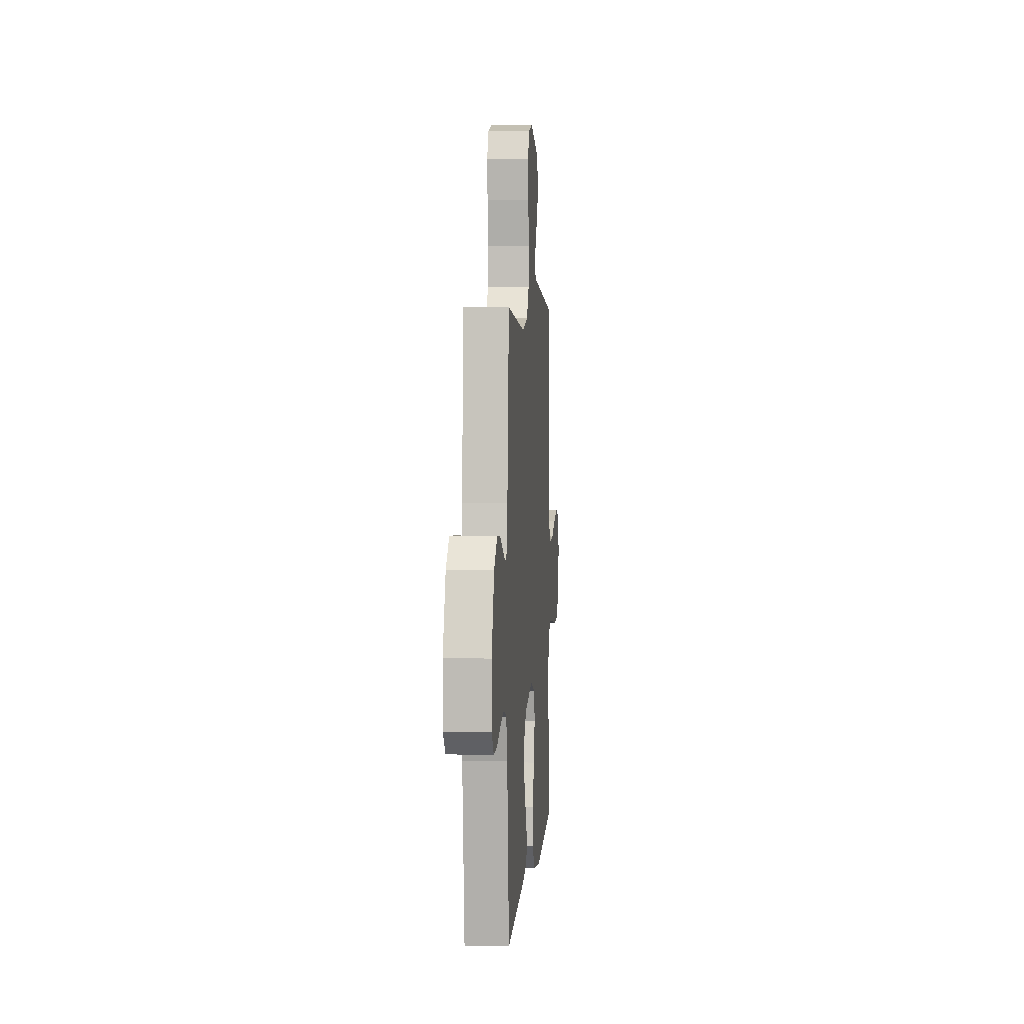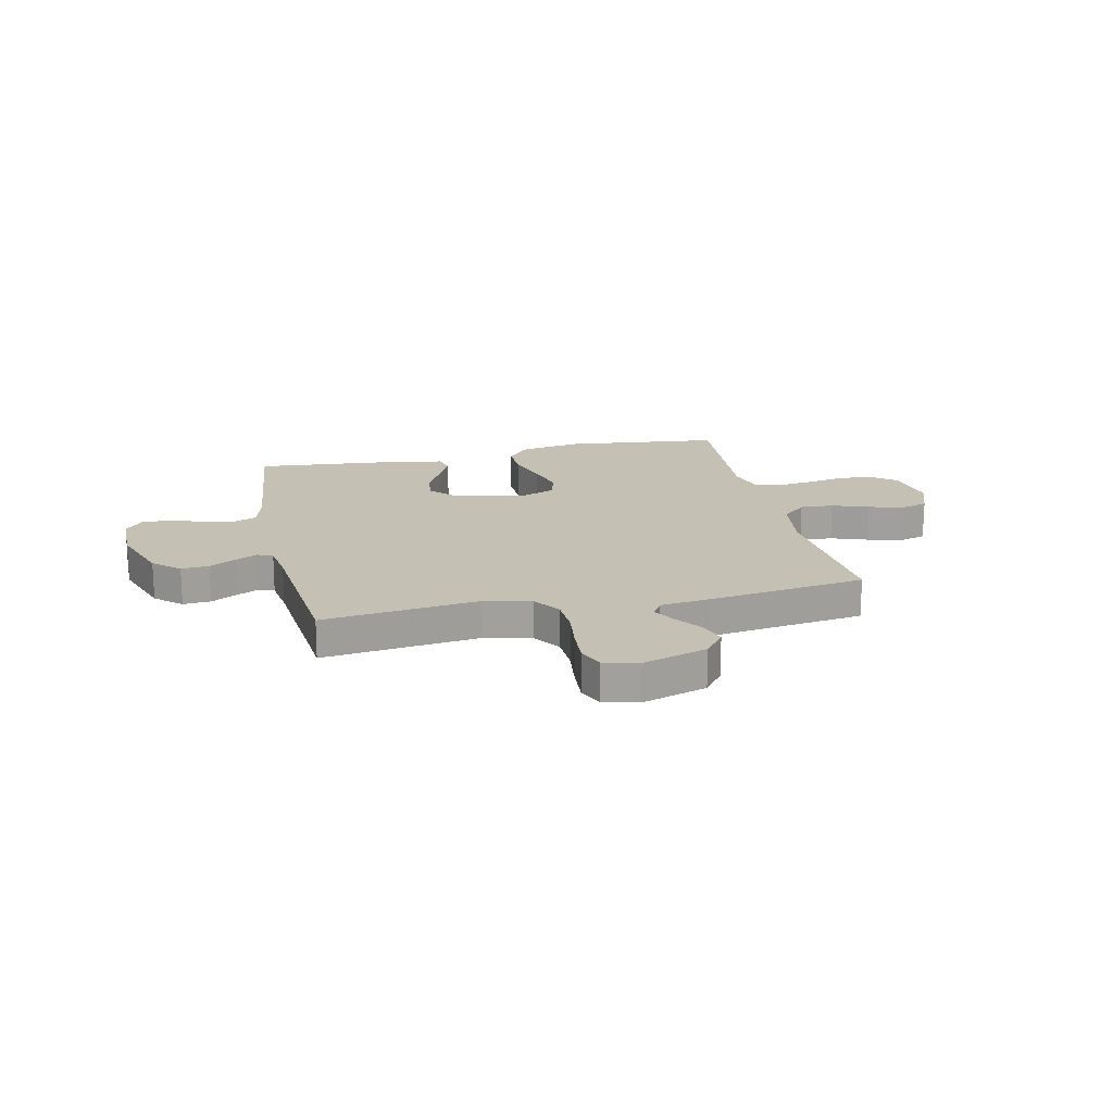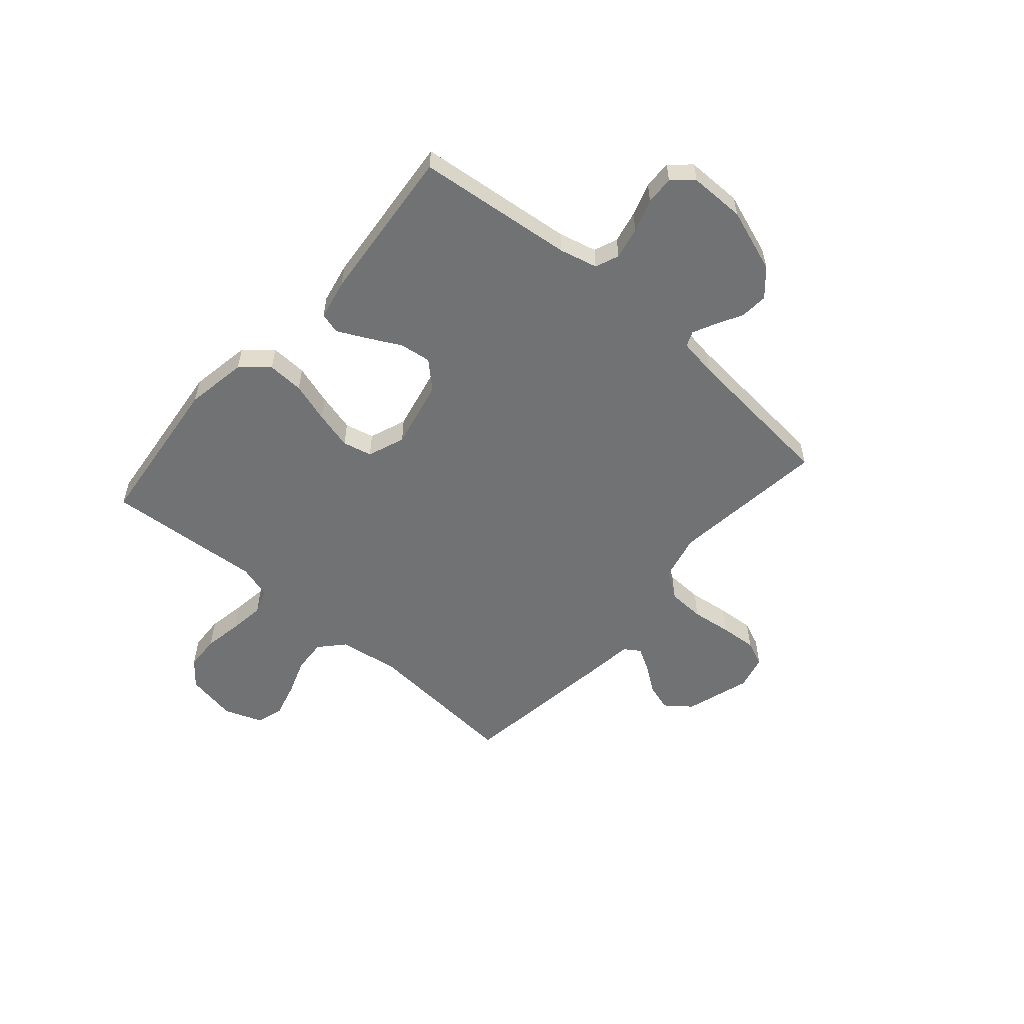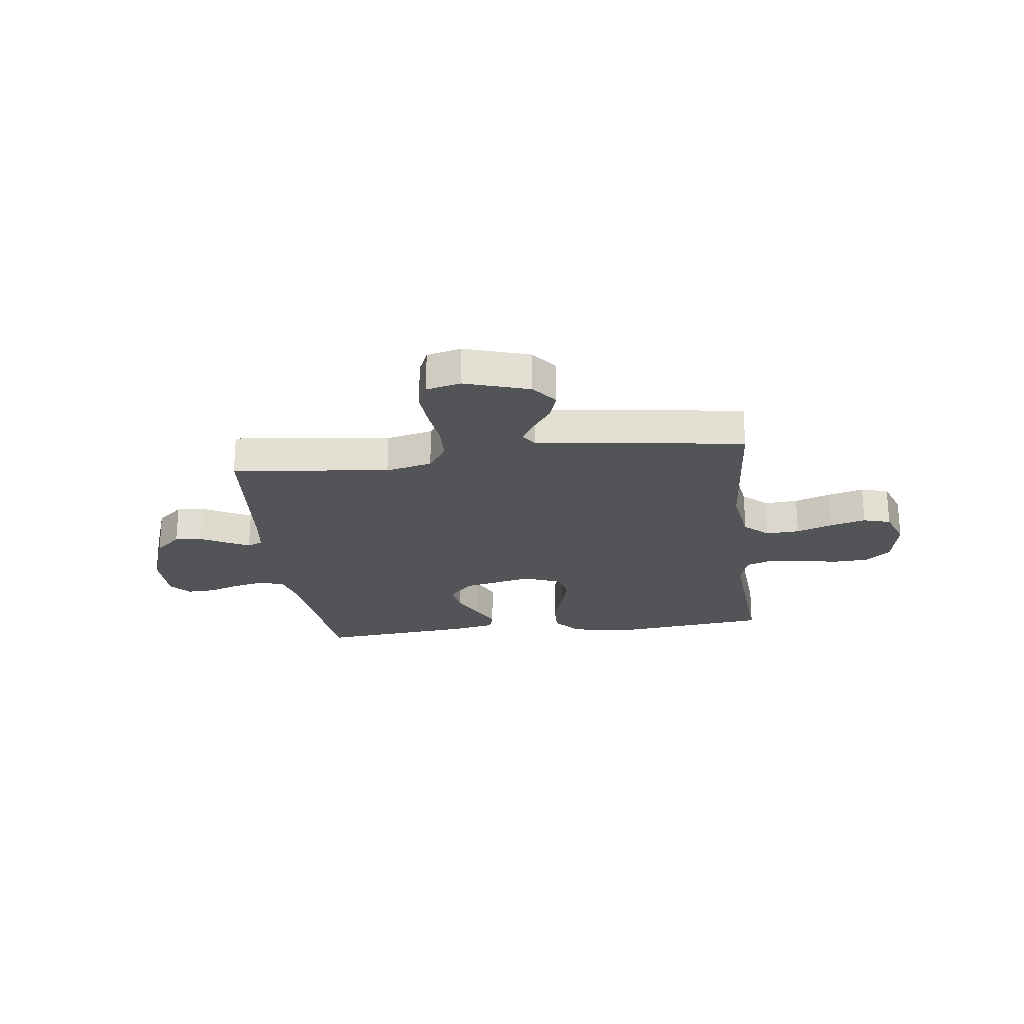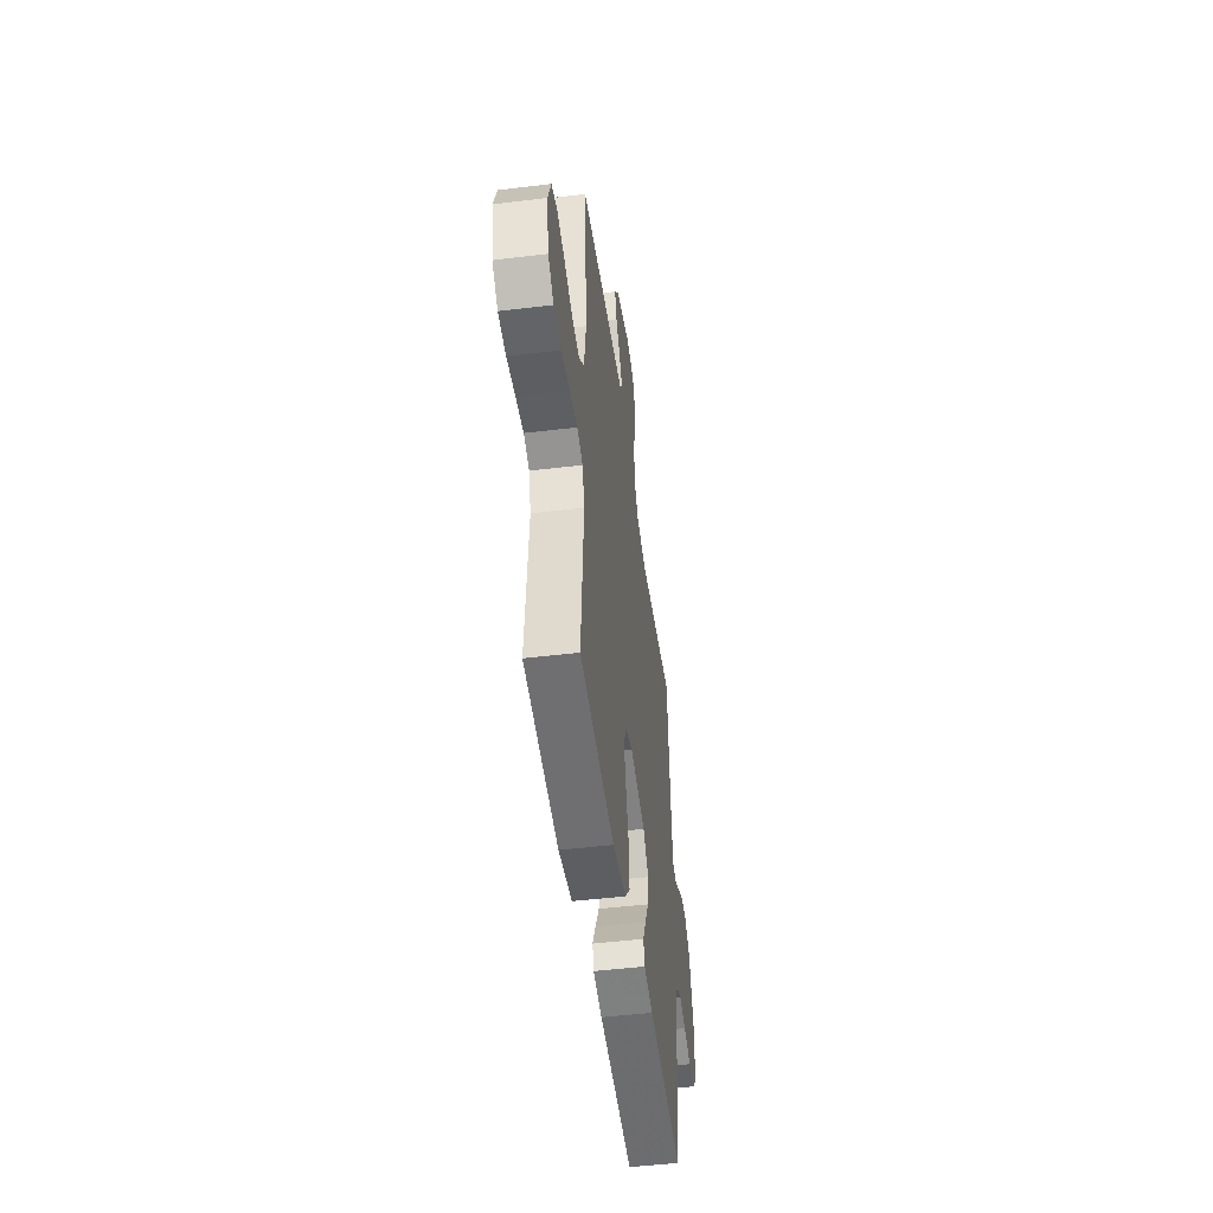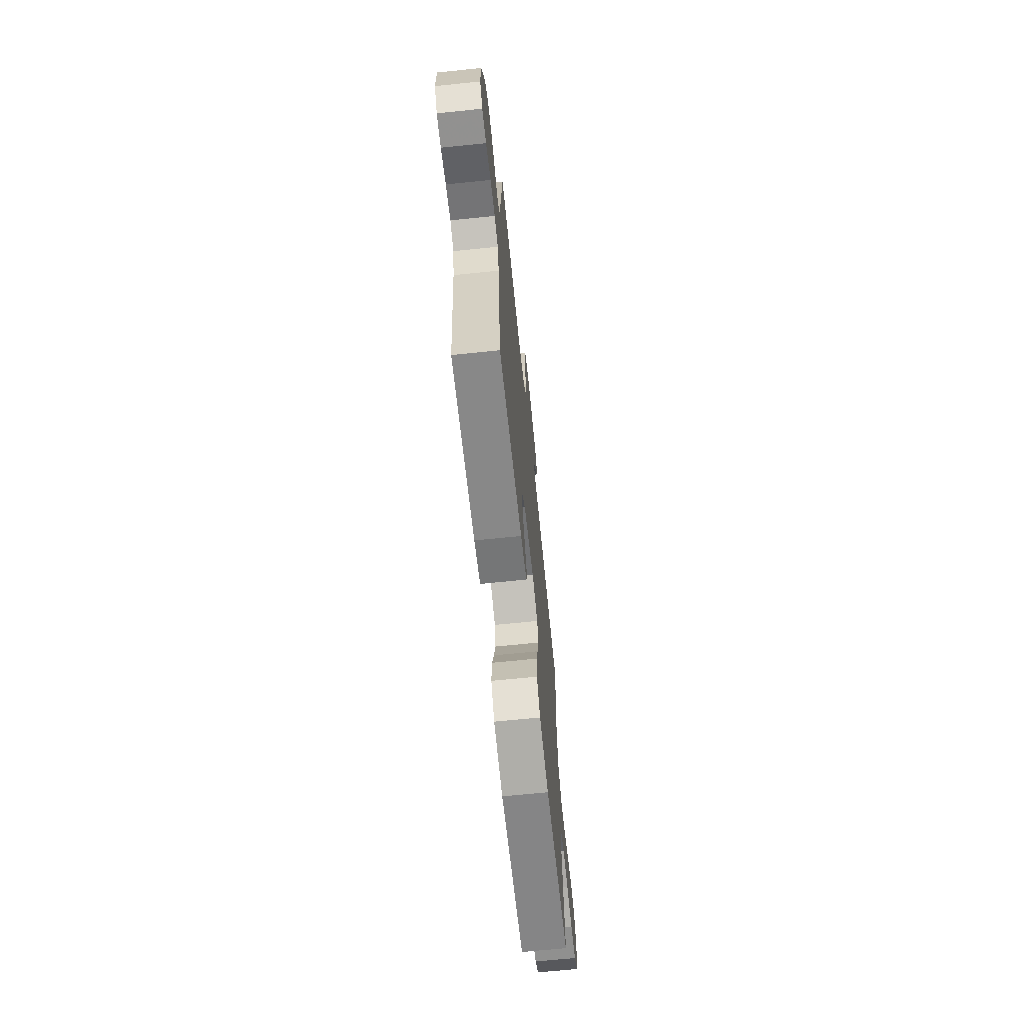
<metadata>
{"format":"obj","ext":"obj","renderer":"f3d","projection":"perspective","resolution":1024,"background":"white","views":[{"elev":4.6,"azim":-85.5,"up":"+Z"},{"elev":18.3,"azim":-12.5,"up":"+Y"},{"elev":-55.4,"azim":-131.0,"up":"+Y"},{"elev":-23.0,"azim":7.2,"up":"+Y"},{"elev":-48.6,"azim":97.7,"up":"+Z"},{"elev":-68.1,"azim":-84.1,"up":"+Z"}]}
</metadata>
<code>
v -0.5 0.07 0.5
v -0.2 0.07 0.464
v -0.111 0.07 0.485
v -0.075 0.07 0.537
v -0.072 0.07 0.608
v -0.082 0.07 0.685
v -0.087 0.07 0.755
v -0.066 0.07 0.804
v 0 0.07 0.82
v 0.124 0.07 0.781
v 0.162 0.07 0.732
v 0.145 0.07 0.679
v 0.108 0.07 0.628
v 0.083 0.07 0.584
v 0.103 0.07 0.554
v 0.2 0.07 0.542
v 0.5 0.07 0.5
v 0.477 0.07 0.2
v 0.494 0.07 0.084
v 0.54 0.07 0.042
v 0.604 0.07 0.046
v 0.674 0.07 0.071
v 0.741 0.07 0.089
v 0.793 0.07 0.074
v 0.82 0.07 0
v 0.802 0.07 -0.098
v 0.753 0.07 -0.138
v 0.686 0.07 -0.141
v 0.613 0.07 -0.128
v 0.546 0.07 -0.119
v 0.497 0.07 -0.136
v 0.478 0.07 -0.2
v 0.5 0.07 -0.5
v 0.2 0.07 -0.533
v 0.082 0.07 -0.513
v 0.038 0.07 -0.462
v 0.041 0.07 -0.392
v 0.065 0.07 -0.315
v 0.084 0.07 -0.242
v 0.071 0.07 -0.186
v 0 0.07 -0.159
v -0.132 0.07 -0.188
v -0.179 0.07 -0.238
v -0.171 0.07 -0.298
v -0.138 0.07 -0.361
v -0.111 0.07 -0.416
v -0.122 0.07 -0.456
v -0.2 0.07 -0.472
v -0.5 0.07 -0.5
v -0.532 0.07 -0.2
v -0.55 0.07 -0.127
v -0.595 0.07 -0.109
v -0.656 0.07 -0.122
v -0.719 0.07 -0.143
v -0.773 0.07 -0.145
v -0.807 0.07 -0.106
v -0.807 0.07 0
v -0.764 0.07 0.122
v -0.714 0.07 0.166
v -0.661 0.07 0.162
v -0.611 0.07 0.135
v -0.568 0.07 0.114
v -0.539 0.07 0.126
v -0.528 0.07 0.2
v -0.5 0 0.5
v -0.2 0 0.464
v -0.111 0 0.485
v -0.075 0 0.537
v -0.072 0 0.608
v -0.082 0 0.685
v -0.087 0 0.755
v -0.066 0 0.804
v 0 0 0.82
v 0.124 0 0.781
v 0.162 0 0.732
v 0.145 0 0.679
v 0.108 0 0.628
v 0.083 0 0.584
v 0.103 0 0.554
v 0.2 0 0.542
v 0.5 0 0.5
v 0.477 0 0.2
v 0.494 0 0.084
v 0.54 0 0.042
v 0.604 0 0.046
v 0.674 0 0.071
v 0.741 0 0.089
v 0.793 0 0.074
v 0.82 0 0
v 0.802 0 -0.098
v 0.753 0 -0.138
v 0.686 0 -0.141
v 0.613 0 -0.128
v 0.546 0 -0.119
v 0.497 0 -0.136
v 0.478 0 -0.2
v 0.5 0 -0.5
v 0.2 0 -0.533
v 0.082 0 -0.513
v 0.038 0 -0.462
v 0.041 0 -0.392
v 0.065 0 -0.315
v 0.084 0 -0.242
v 0.071 0 -0.186
v 0 0 -0.159
v -0.132 0 -0.188
v -0.179 0 -0.238
v -0.171 0 -0.298
v -0.138 0 -0.361
v -0.111 0 -0.416
v -0.122 0 -0.456
v -0.2 0 -0.472
v -0.5 0 -0.5
v -0.532 0 -0.2
v -0.55 0 -0.127
v -0.595 0 -0.109
v -0.656 0 -0.122
v -0.719 0 -0.143
v -0.773 0 -0.145
v -0.807 0 -0.106
v -0.807 0 0
v -0.764 0 0.122
v -0.714 0 0.166
v -0.661 0 0.162
v -0.611 0 0.135
v -0.568 0 0.114
v -0.539 0 0.126
v -0.528 0 0.2
f 59 60 61
f 58 59 61
f 57 58 61
f 56 57 61
f 55 56 61
f 54 55 61
f 53 54 61
f 52 53 61 62
f 51 52 62 63
f 48 49 50
f 47 48 50
f 46 47 50
f 45 46 50
f 44 45 50
f 51 63 64
f 50 51 64
f 44 50 64
f 43 44 64
f 36 37 38
f 35 36 38
f 34 35 38
f 33 34 38
f 32 33 38
f 31 32 38 39
f 30 31 39 40
f 27 28 29
f 26 27 29
f 25 26 29
f 24 25 29
f 23 24 29
f 22 23 29
f 21 22 29
f 20 21 29 30
f 30 40 41
f 20 30 41
f 19 20 41
f 15 16 17 18
f 11 12 13
f 10 11 13
f 9 10 13
f 8 9 13
f 7 8 13
f 6 7 13
f 5 6 13
f 4 5 13 14
f 3 4 14 15
f 64 1 2
f 43 64 2
f 42 43 2
f 19 41 42
f 18 19 42
f 15 18 42
f 3 15 42
f 2 3 42
f 125 124 123
f 125 123 122
f 125 122 121
f 125 121 120
f 125 120 119
f 125 119 118
f 125 118 117
f 126 125 117 116
f 127 126 116 115
f 114 113 112
f 114 112 111
f 114 111 110
f 114 110 109
f 114 109 108
f 128 127 115
f 128 115 114
f 128 114 108
f 128 108 107
f 102 101 100
f 102 100 99
f 102 99 98
f 102 98 97
f 102 97 96
f 103 102 96 95
f 104 103 95 94
f 93 92 91
f 93 91 90
f 93 90 89
f 93 89 88
f 93 88 87
f 93 87 86
f 93 86 85
f 94 93 85 84
f 105 104 94
f 105 94 84
f 105 84 83
f 82 81 80 79
f 77 76 75
f 77 75 74
f 77 74 73
f 77 73 72
f 77 72 71
f 77 71 70
f 77 70 69
f 78 77 69 68
f 79 78 68 67
f 66 65 128
f 66 128 107
f 66 107 106
f 106 105 83
f 106 83 82
f 106 82 79
f 106 79 67
f 106 67 66
f 1 65 66 2
f 2 66 67 3
f 3 67 68 4
f 4 68 69 5
f 5 69 70 6
f 6 70 71 7
f 7 71 72 8
f 8 72 73 9
f 9 73 74 10
f 10 74 75 11
f 11 75 76 12
f 12 76 77 13
f 13 77 78 14
f 14 78 79 15
f 15 79 80 16
f 16 80 81 17
f 17 81 82 18
f 18 82 83 19
f 19 83 84 20
f 20 84 85 21
f 21 85 86 22
f 22 86 87 23
f 23 87 88 24
f 24 88 89 25
f 25 89 90 26
f 26 90 91 27
f 27 91 92 28
f 28 92 93 29
f 29 93 94 30
f 30 94 95 31
f 31 95 96 32
f 32 96 97 33
f 33 97 98 34
f 34 98 99 35
f 35 99 100 36
f 36 100 101 37
f 37 101 102 38
f 38 102 103 39
f 39 103 104 40
f 40 104 105 41
f 41 105 106 42
f 42 106 107 43
f 43 107 108 44
f 44 108 109 45
f 45 109 110 46
f 46 110 111 47
f 47 111 112 48
f 48 112 113 49
f 49 113 114 50
f 50 114 115 51
f 51 115 116 52
f 52 116 117 53
f 53 117 118 54
f 54 118 119 55
f 55 119 120 56
f 56 120 121 57
f 57 121 122 58
f 58 122 123 59
f 59 123 124 60
f 60 124 125 61
f 61 125 126 62
f 62 126 127 63
f 63 127 128 64
f 64 128 65 1

</code>
